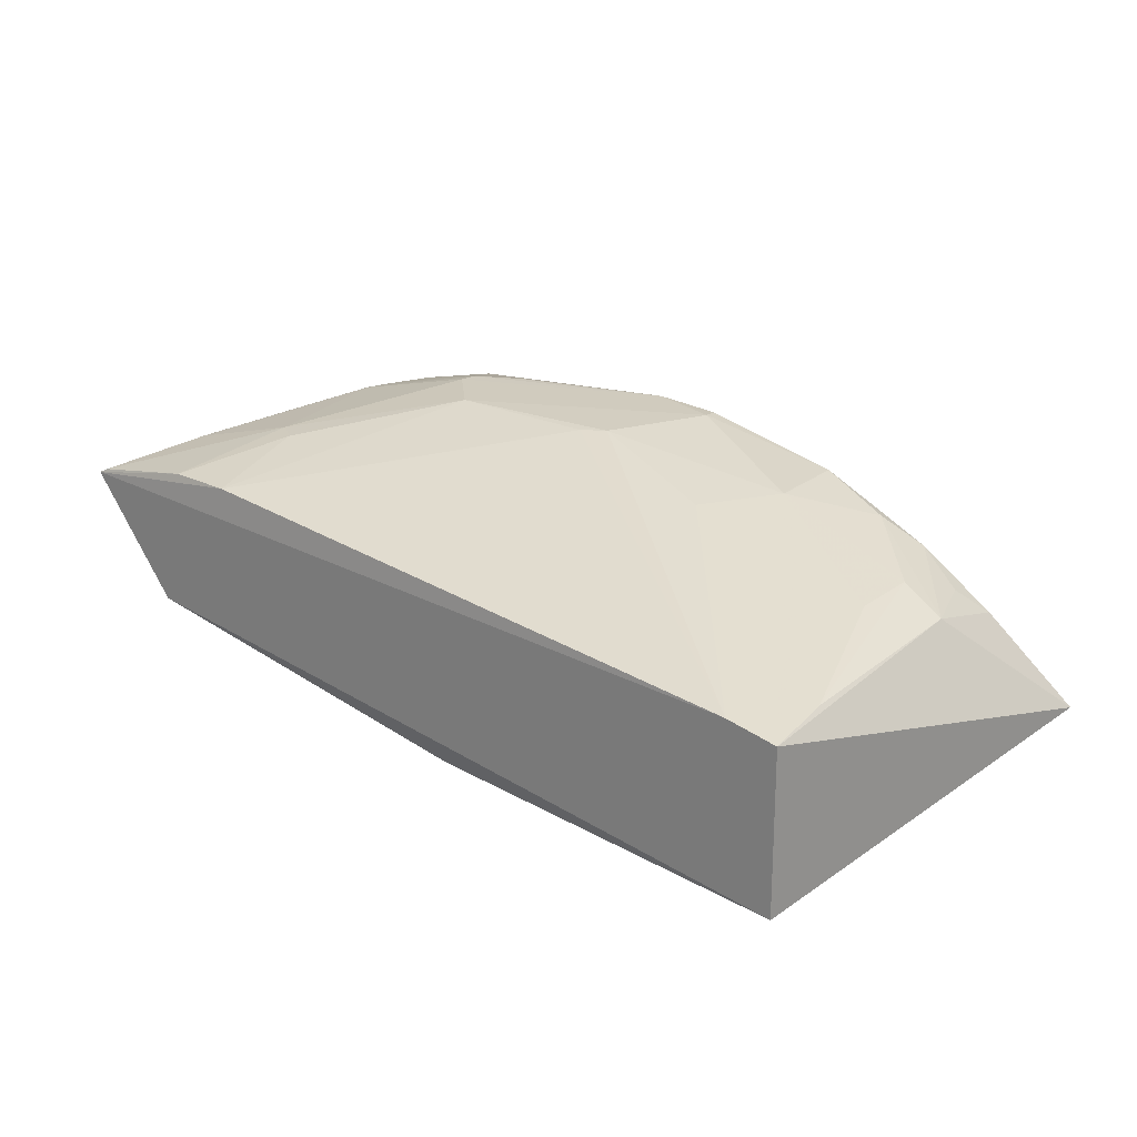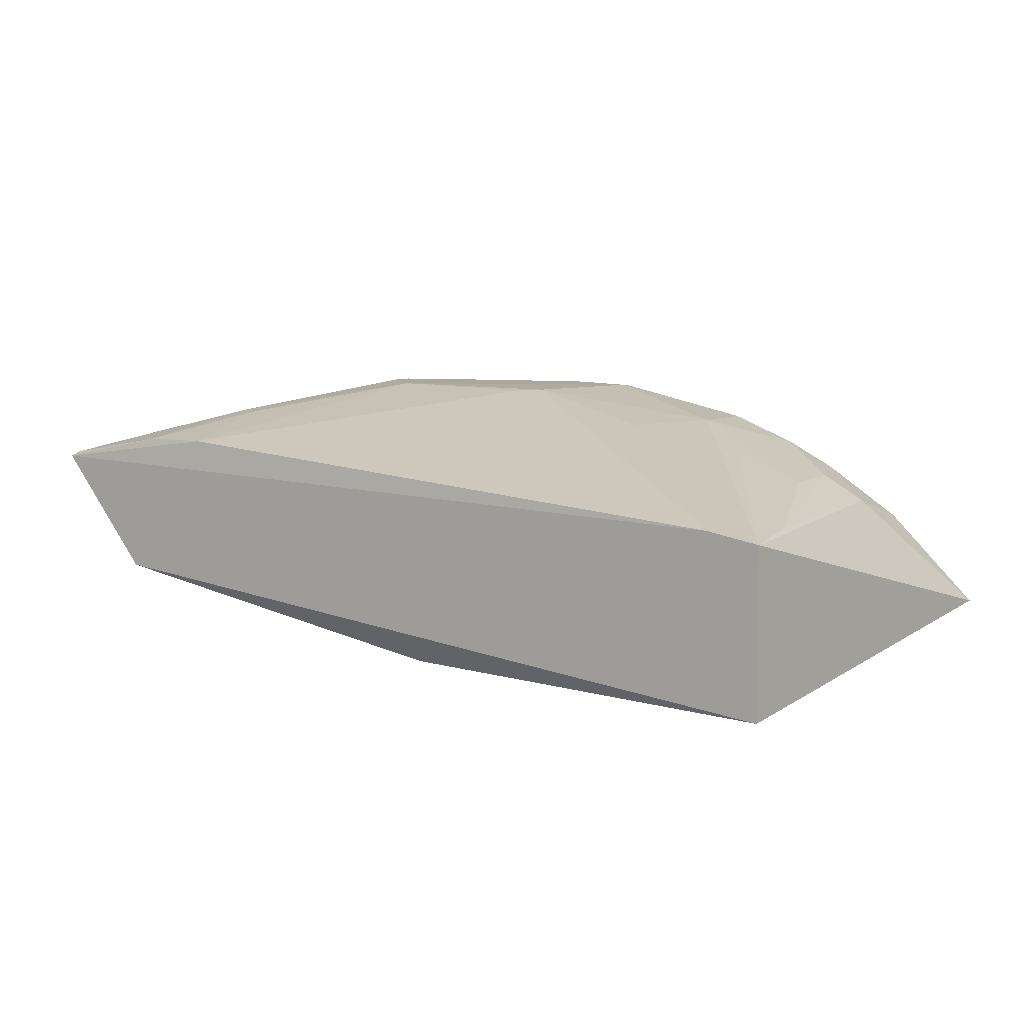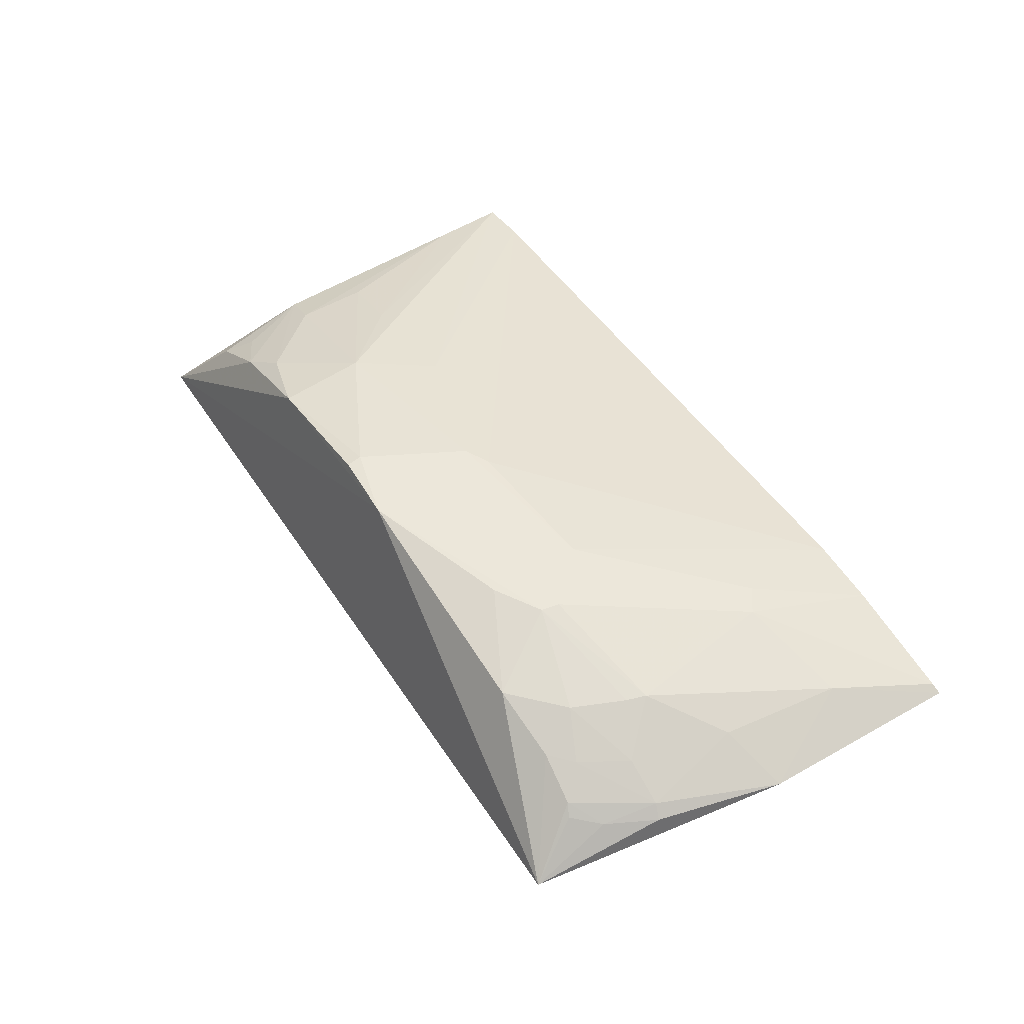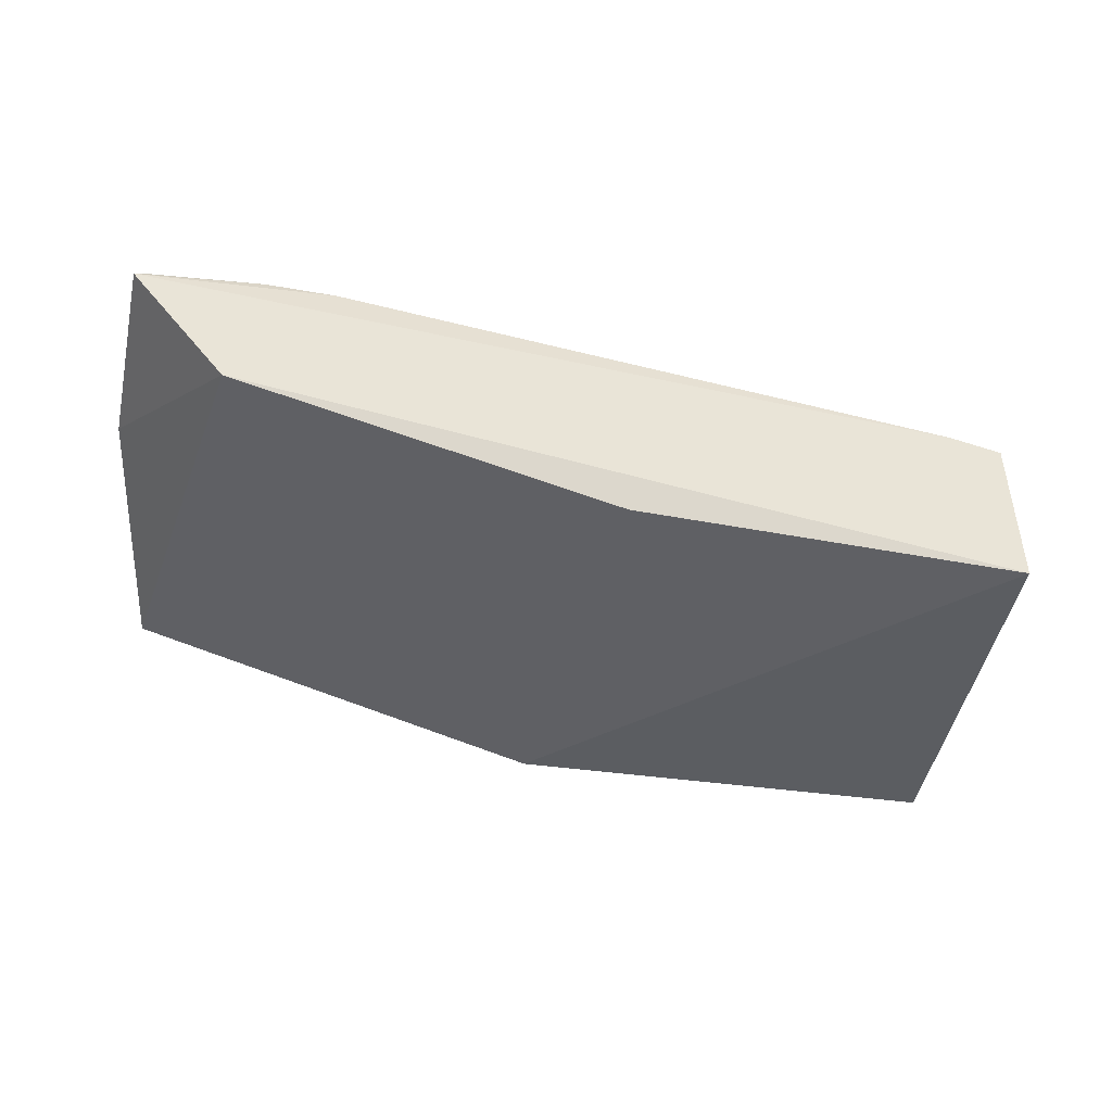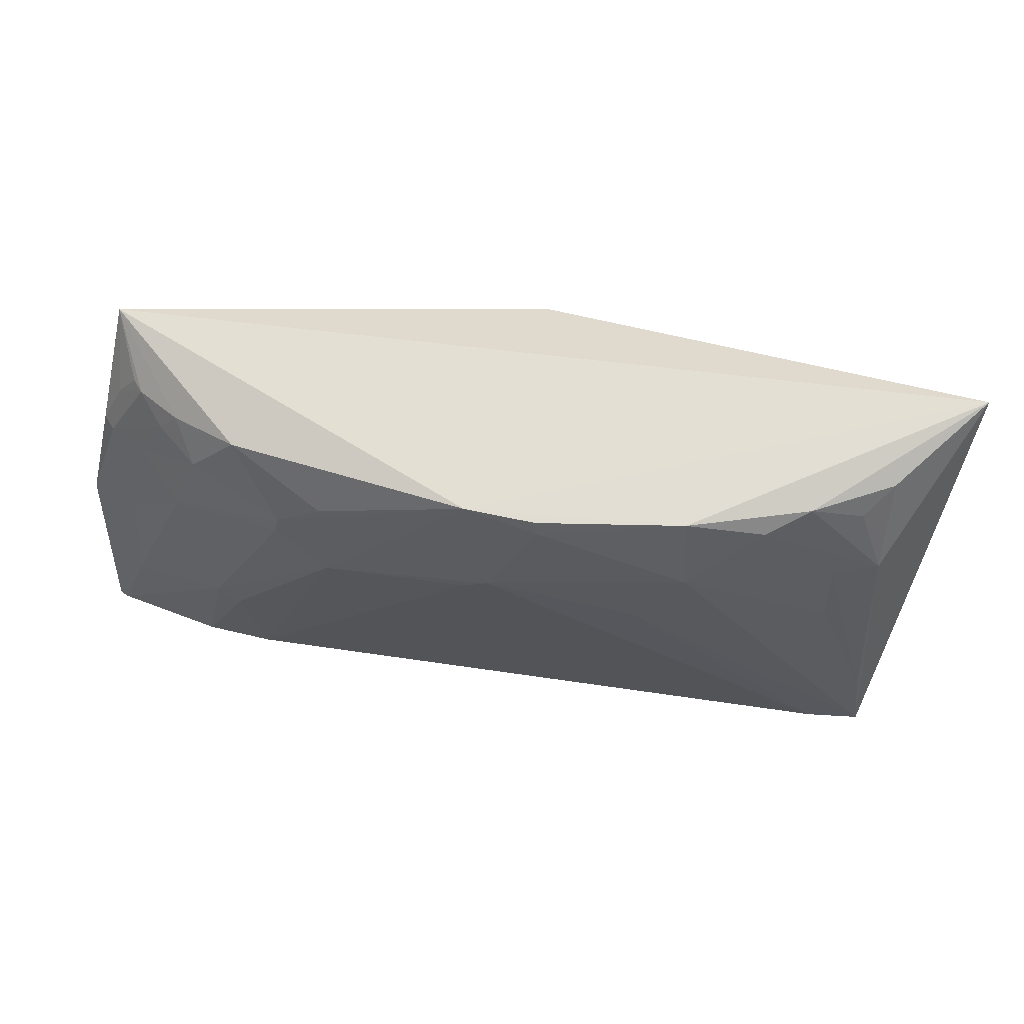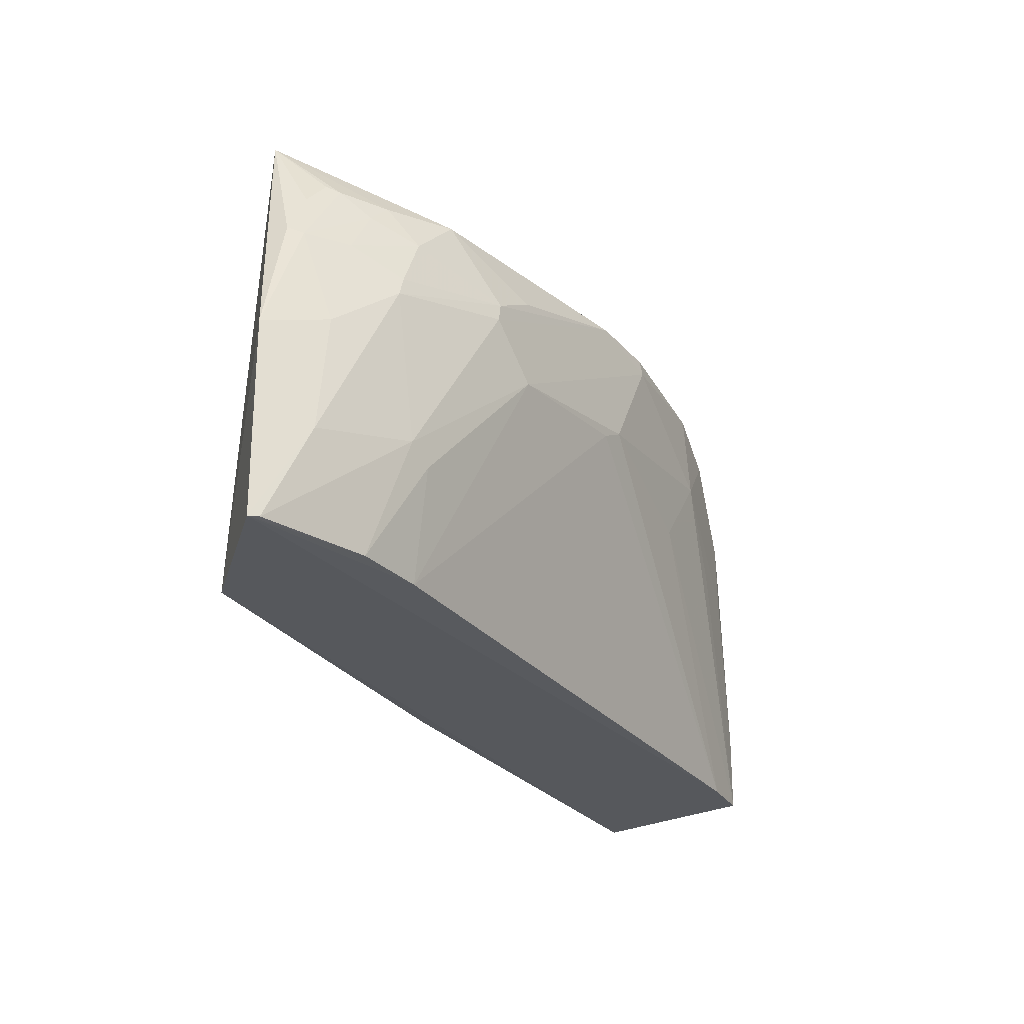
<metadata>
{"format":"obj","ext":"obj","renderer":"f3d","projection":"perspective","resolution":1024,"background":"white","views":[{"elev":23.6,"azim":39.8,"up":"+Z"},{"elev":8.4,"azim":32.5,"up":"+Z"},{"elev":51.8,"azim":-121.7,"up":"+Z"},{"elev":-43.7,"azim":-13.7,"up":"+Z"},{"elev":52.5,"azim":13.3,"up":"+Y"},{"elev":-28.0,"azim":-54.7,"up":"+Y"}]}
</metadata>
<code>
v 0.2541 -0.007329 0.3215
v 0.255 -0.007576 0.2206
v 0.2883 0.2523 0.2509
v -0.2402 0.2621 0.3068
v -0.2735 -0.007241 0.3382
v 0.01256 0.2348 0.2206
v 0.04057 0.2301 0.3852
v -0.2147 -0.007576 0.266
v 0.1724 0.2178 0.3534
v -0.002177 0.2321 0.3861
v -0.1575 -0.005006 0.3548
v 0.2224 -0.007418 0.3267
v 0.01888 0.001503 0.2252
v -0.2718 0.1131 0.335
v 0.1301 0.1771 0.3691
v 0.2432 0.17 0.3245
v 0.1267 0.2306 0.3674
v -0.1231 0.1749 0.3865
v 0.2169 0.1301 0.3386
v 0.0996 0.1318 0.3681
v 0.2426 0.2283 0.3076
v 0.04174 0.2208 0.3862
v -0.1802 0.0698 0.3691
v -0.196 0.1596 0.3692
v -0.1503 0.2313 0.3705
v 0.1746 0.1331 0.3531
v 0.2164 0.1734 0.3384
v -0.004059 0.1521 0.3848
v 0.1969 0.2278 0.3375
v -0.09295 0.1448 0.3867
v -0.1988 -0.004158 0.3542
v -0.2427 0.05419 0.3529
v -0.2458 0.1844 0.3394
v -0.09336 0.2022 0.386
v -0.1792 0.2023 0.369
v 0.249 0.03776 0.3247
v 0.01083 0.1601 0.3855
v 0.2274 0.2132 0.3227
v -0.2674 -0.006125 0.3414
v -0.1656 0.05974 0.3691
v -0.2352 0.1263 0.3537
v -0.2529 0.1868 0.3329
v -0.1212 0.1857 0.3864
v -0.2204 0.1855 0.3526
v -0.2189 0.2287 0.3411
v -0.1924 0.1712 0.3691
v -0.1918 0.227 0.3549
v -0.2047 0.2139 0.3531
v -0.2381 0.2158 0.3323
v -0.225 0.2316 0.3353
f 1 2 3
f 6 3 2
f 6 4 3
f 8 4 6
f 10 3 4
f 12 8 2
f 12 2 1
f 12 5 8
f 12 11 5
f 13 8 6
f 13 6 2
f 13 2 8
f 14 8 5
f 14 4 8
f 16 1 3
f 17 15 9
f 17 10 7
f 17 3 10
f 20 12 1
f 20 1 15
f 21 16 3
f 22 17 7
f 22 15 17
f 22 7 10
f 24 23 18
f 25 10 4
f 26 19 15
f 26 15 1
f 27 9 15
f 27 15 19
f 27 16 9
f 28 11 12
f 29 9 16
f 29 17 9
f 29 21 3
f 29 3 17
f 30 22 10
f 30 10 18
f 30 18 23
f 30 11 28
f 31 5 11
f 32 14 5
f 32 23 24
f 34 10 25
f 36 27 19
f 36 1 16
f 36 16 27
f 36 26 1
f 36 19 26
f 37 28 12
f 37 12 20
f 37 20 15
f 37 15 22
f 37 30 28
f 37 22 30
f 38 29 16
f 38 16 21
f 38 21 29
f 39 31 23
f 39 5 31
f 39 32 5
f 39 23 32
f 40 30 23
f 40 23 31
f 40 31 11
f 40 11 30
f 41 32 24
f 41 14 32
f 41 33 14
f 42 4 14
f 42 14 33
f 43 34 25
f 43 18 10
f 43 10 34
f 43 25 35
f 43 24 18
f 44 41 24
f 44 33 41
f 46 43 35
f 46 24 43
f 46 44 24
f 46 35 44
f 47 35 25
f 47 25 4
f 47 4 45
f 48 44 35
f 48 47 45
f 48 35 47
f 48 45 33
f 48 33 44
f 49 42 33
f 49 33 45
f 49 4 42
f 50 49 45
f 50 45 4
f 50 4 49

</code>
